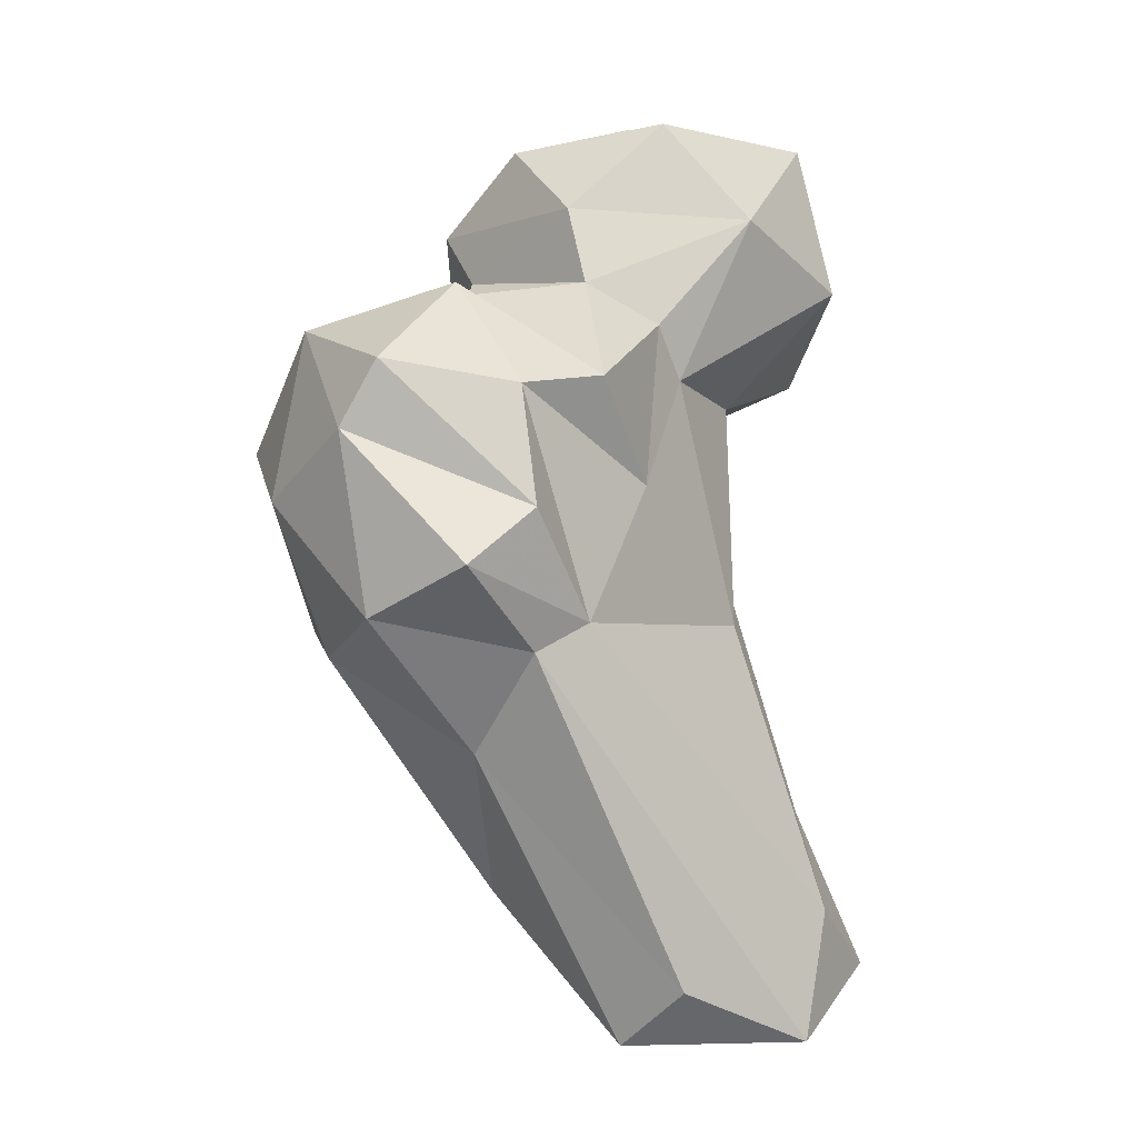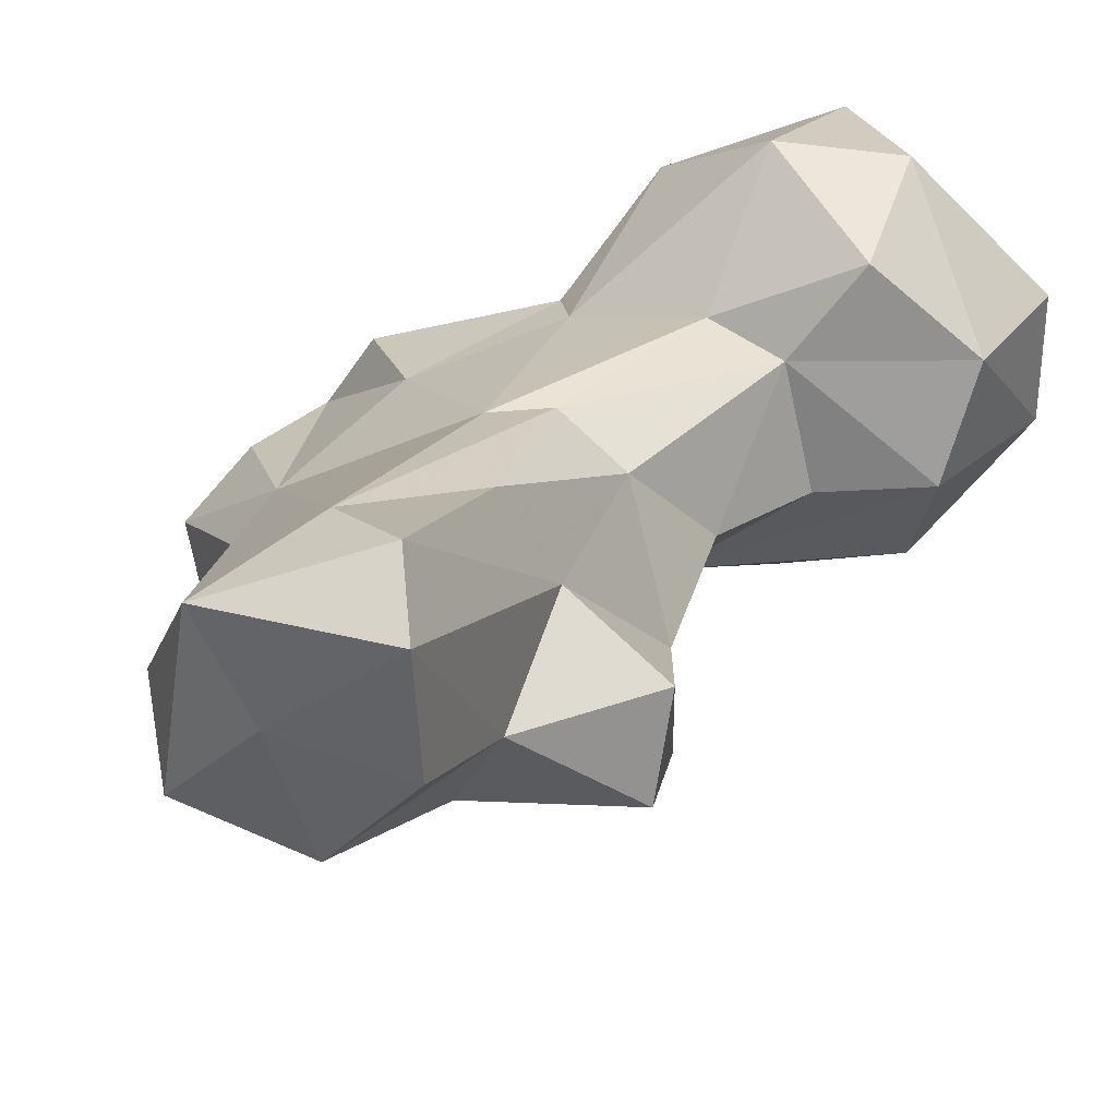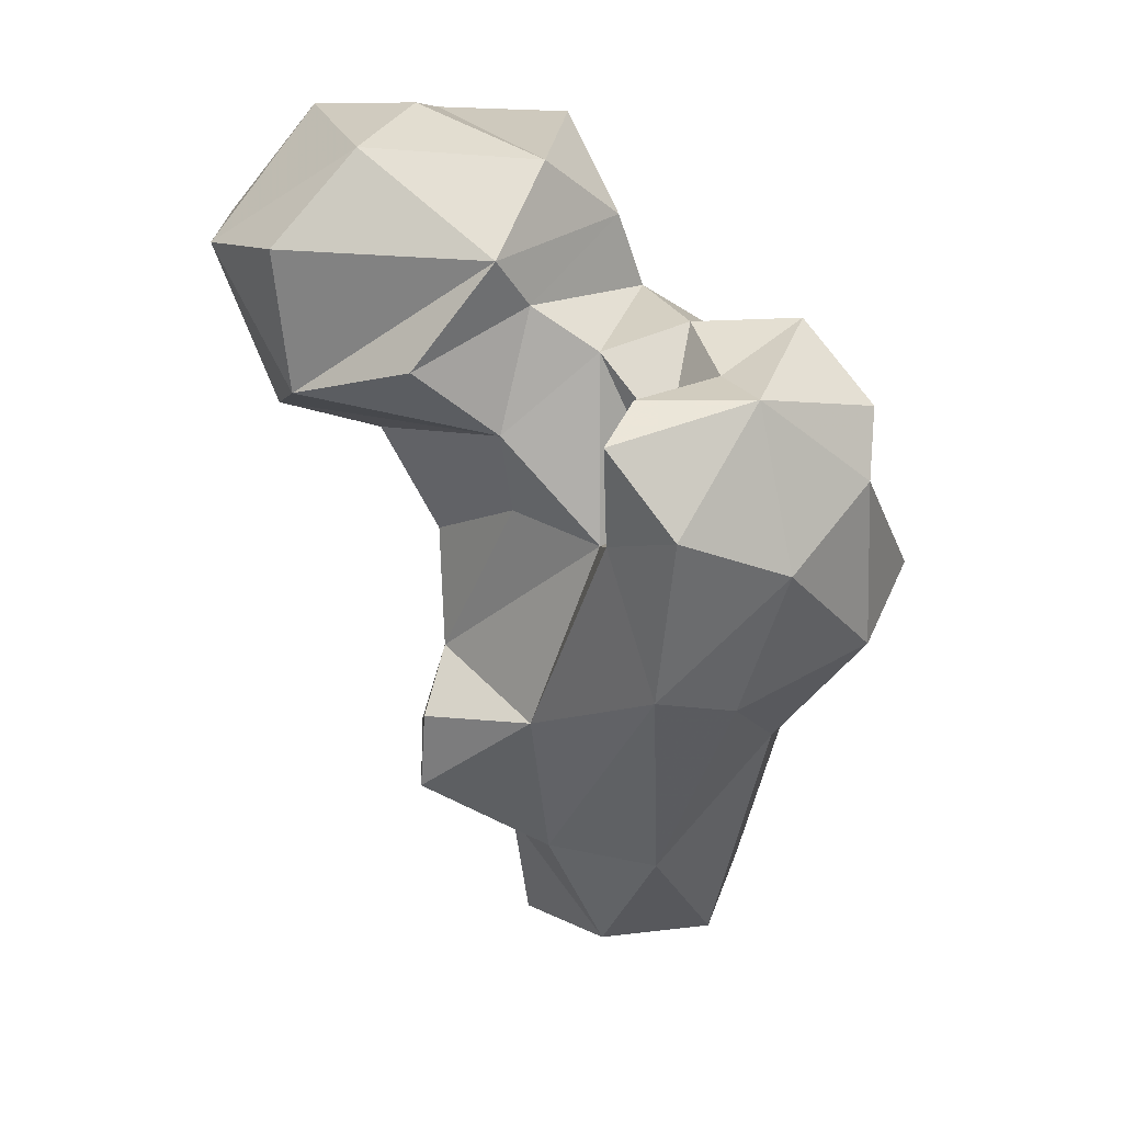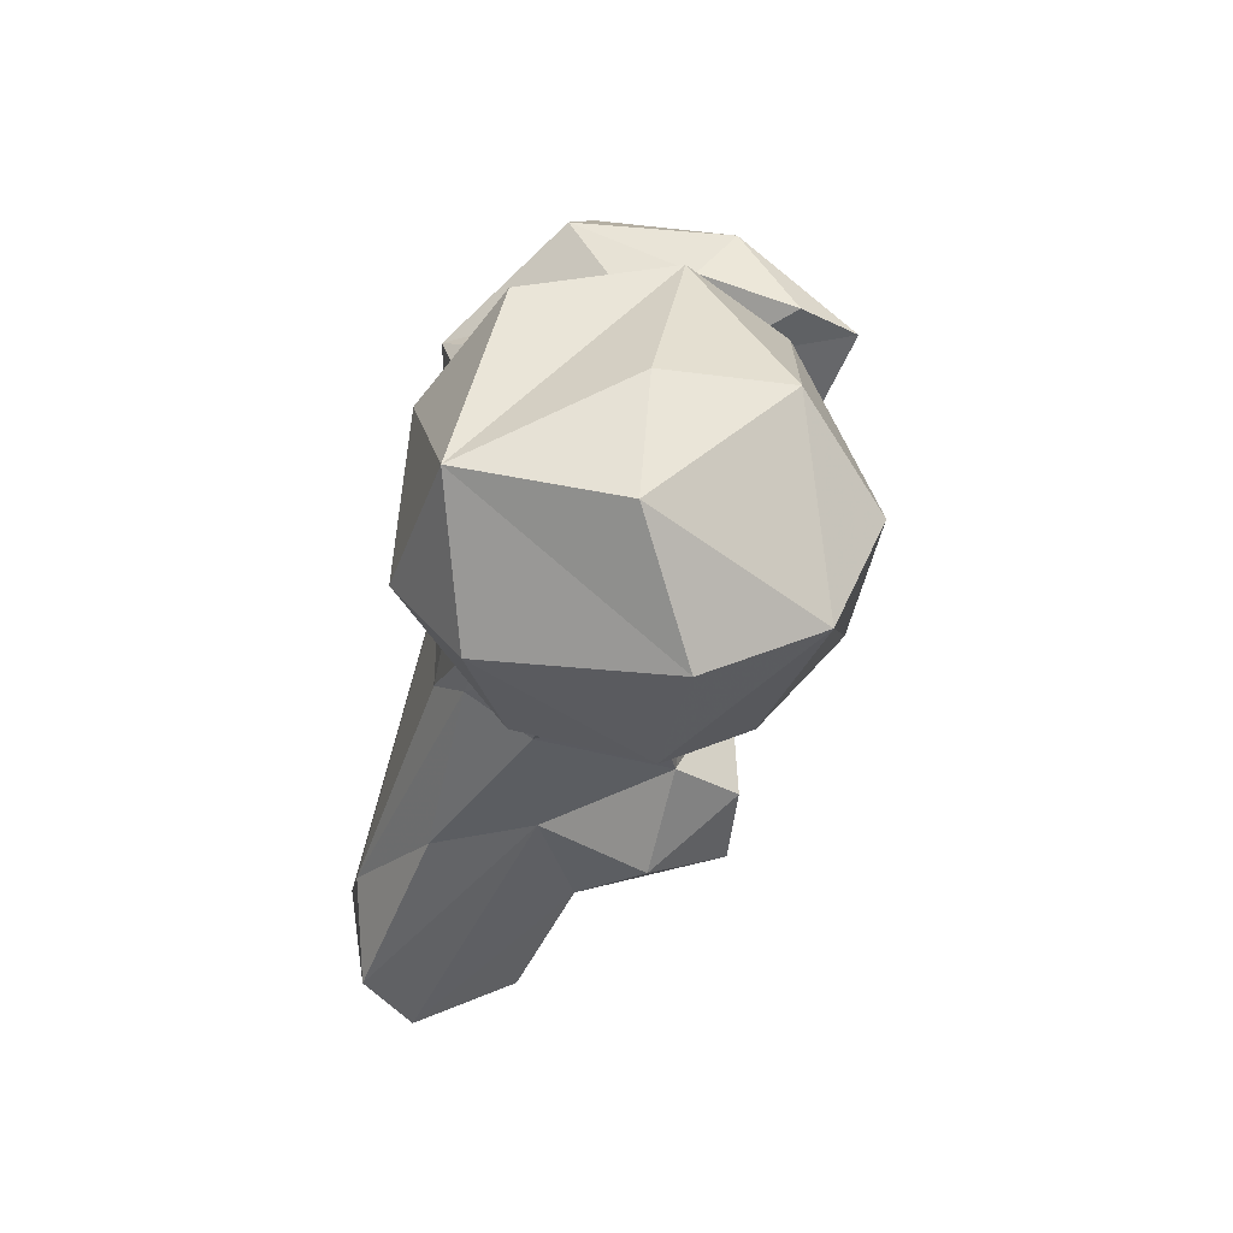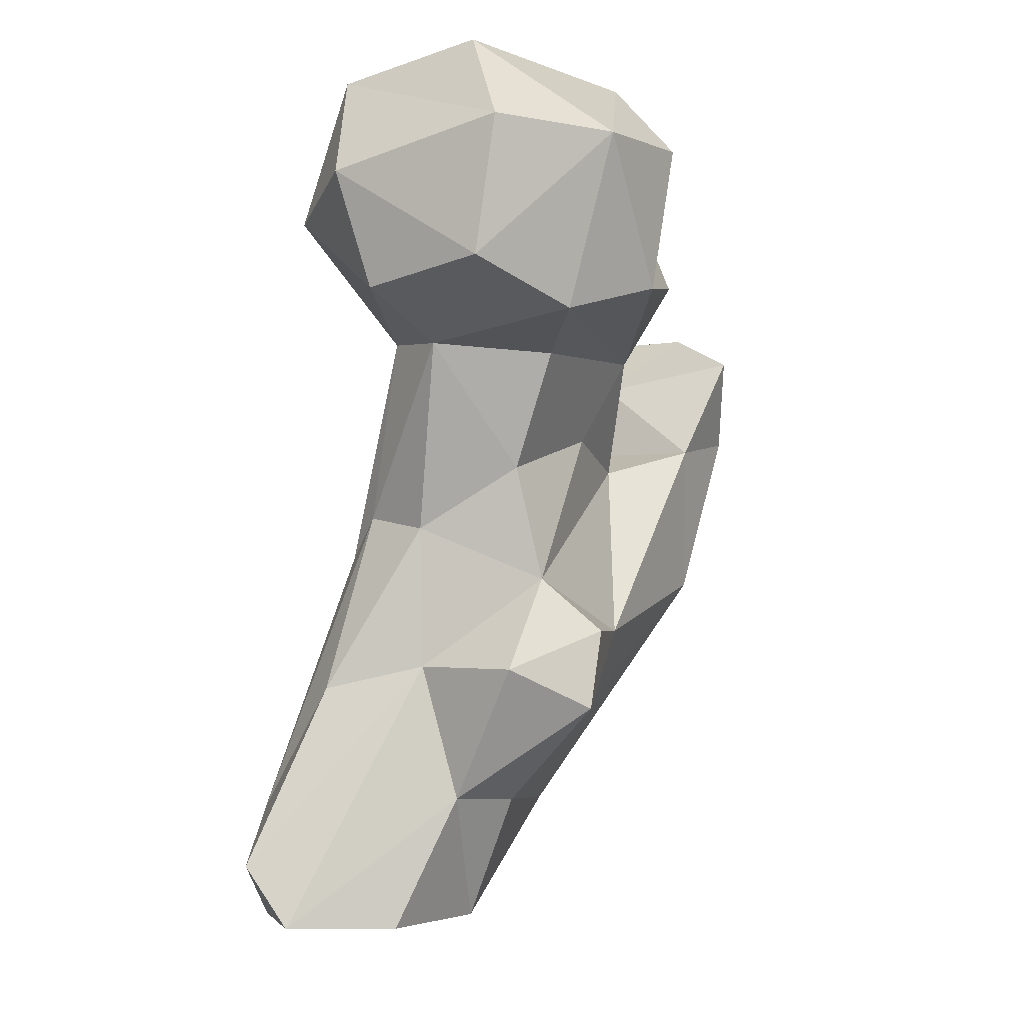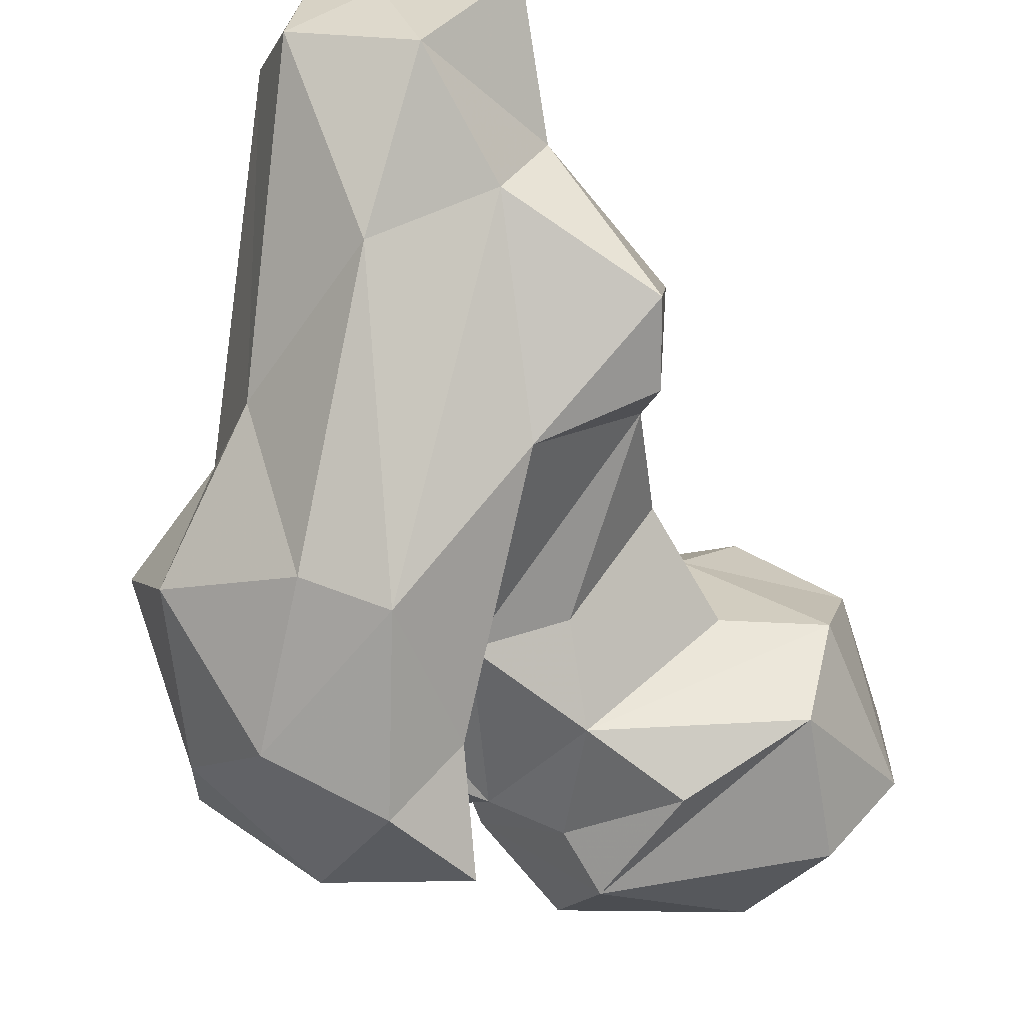
<metadata>
{"format":"obj","ext":"obj","renderer":"f3d","projection":"perspective","resolution":1024,"background":"white","views":[{"elev":2.5,"azim":97.4,"up":"+Z"},{"elev":36.2,"azim":-163.4,"up":"+Y"},{"elev":18.4,"azim":1.6,"up":"+Z"},{"elev":48.7,"azim":-118.0,"up":"+Z"},{"elev":-9.9,"azim":-106.2,"up":"+Z"},{"elev":-58.3,"azim":-175.8,"up":"+Y"}]}
</metadata>
<code>
v 323.9 141.9 29.4
v 312.8 155.6 27.48
v 329 157 28.83
v 313.6 170.8 27.44
v 339.3 146.5 29.15
v 335.8 169.5 29.56
v 311 147.4 45.32
v 343.5 154.8 36.87
v 317.2 175.9 35.94
v 331.3 129.2 46.79
v 316.4 137.9 45.64
v 327.1 171.5 44.56
v 310.7 152.5 63.65
v 346.6 129.3 66.17
v 352.7 137.7 79.19
v 348.6 143.8 82.56
v 299.3 131.5 57.3
v 316.5 165.1 60.78
v 298.6 143.4 62.29
v 330.6 105.8 79.75
v 324.2 159.6 80.66
v 300.1 129.7 68.22
v 340.8 109.9 77.33
v 314.6 122.7 70.12
v 317.8 158.3 85.58
v 302.4 137.6 75.51
v 309.2 153.4 83.03
v 357.7 118.4 83.35
v 323.6 120.5 95.34
v 301.5 141.5 90.96
v 363.4 131.3 90.06
v 324.5 107.6 99.41
v 312.1 128.4 97.56
v 346.8 104.3 96.9
v 357.4 138.6 96.63
v 353.6 136.3 111.2
v 298.3 154.4 107.2
v 339.2 149.7 98.91
v 332.8 98.73 102.7
v 356.7 114.9 105.8
v 307.6 157.3 108.9
v 333 118.6 99.93
v 294.2 138.7 105.8
v 324.3 152.5 112.2
v 347.9 145.4 112.2
v 357.4 119.7 114.1
v 323.4 123.4 119.8
v 324.2 101.1 113.7
v 332 117.5 110.2
v 310.9 122.2 109.2
v 342.6 107.5 118
v 280.6 140.3 108.7
v 327.4 150 119.3
v 290.6 165.1 112.2
v 338.2 115.9 118.8
v 284.2 127.3 113.3
v 277.7 154 114.1
v 300 119 118.1
v 327.7 107.4 117.8
v 314.7 123.8 125.6
v 348.8 127.6 123.4
v 304.7 171.5 124.5
v 310.7 119.6 132
v 334.7 127.5 122.9
v 273 136.6 130.9
v 289.5 170.3 127.7
v 282.4 124.8 132.3
v 328.8 140.8 124.7
v 319.4 161.3 133.2
v 273.3 152.6 132
v 325.6 138.1 134.5
v 318.7 149.7 145.9
v 293 129.3 144.3
v 284.9 152.5 146.5
v 316.4 129.9 142.7
v 300.3 166.5 144.2
v 299.2 143.4 147.9
f 72 76 75
f 71 72 75
f 65 73 74
f 62 66 76
f 65 67 73
f 63 71 75
f 63 73 67
f 60 71 63
f 69 72 71
f 68 69 71
f 53 69 68
f 69 76 72
f 44 62 69
f 57 65 70
f 47 64 68
f 62 76 69
f 56 63 67
f 45 68 64
f 56 58 63
f 54 66 62
f 60 68 71
f 52 65 57
f 73 77 74
f 45 53 68
f 52 56 65
f 45 64 61
f 47 49 64
f 49 55 64
f 58 60 63
f 51 55 59
f 46 61 51
f 66 70 76
f 48 51 59
f 63 75 73
f 36 61 46
f 49 59 55
f 47 60 50
f 50 58 56
f 40 46 51
f 17 24 22
f 41 62 44
f 38 44 53
f 35 36 46
f 29 42 47
f 50 56 52
f 54 57 66
f 39 51 48
f 37 54 41
f 43 50 52
f 14 15 28
f 16 21 38
f 36 38 45
f 35 46 40
f 24 32 29
f 29 47 50
f 29 50 33
f 42 49 47
f 37 52 57
f 41 54 62
f 13 19 26
f 30 43 37
f 31 35 40
f 16 35 31
f 29 32 42
f 50 60 58
f 6 16 15
f 38 53 45
f 73 75 77
f 28 40 34
f 20 34 39
f 13 26 27
f 21 25 41
f 8 15 14
f 20 39 32
f 25 37 41
f 10 23 20
f 25 27 37
f 56 67 65
f 28 31 40
f 70 74 76
f 1 2 3
f 12 25 21
f 27 30 37
f 20 32 24
f 32 48 49
f 15 16 31
f 23 28 34
f 10 14 23
f 20 23 34
f 37 57 54
f 26 29 33
f 1 3 5
f 16 38 36
f 34 51 39
f 74 77 76
f 47 68 60
f 4 13 9
f 14 28 23
f 2 4 3
f 19 22 26
f 75 76 77
f 21 44 38
f 30 33 43
f 11 24 17
f 5 6 8
f 22 24 26
f 18 27 25
f 17 22 19
f 13 27 18
f 11 20 24
f 57 70 66
f 37 43 52
f 12 21 16
f 12 18 25
f 10 20 11
f 32 39 48
f 5 8 14
f 7 19 13
f 3 4 6
f 7 17 19
f 9 18 12
f 1 7 2
f 1 10 11
f 34 40 51
f 21 41 44
f 15 31 28
f 7 11 17
f 26 33 30
f 65 74 70
f 5 14 10
f 4 7 13
f 24 29 26
f 6 12 16
f 9 13 18
f 48 59 49
f 2 7 4
f 4 9 6
f 55 61 64
f 32 49 42
f 1 5 10
f 6 15 8
f 26 30 27
f 1 11 7
f 16 36 35
f 51 61 55
f 3 6 5
f 36 45 61
f 33 50 43
f 44 69 53
f 6 9 12

</code>
